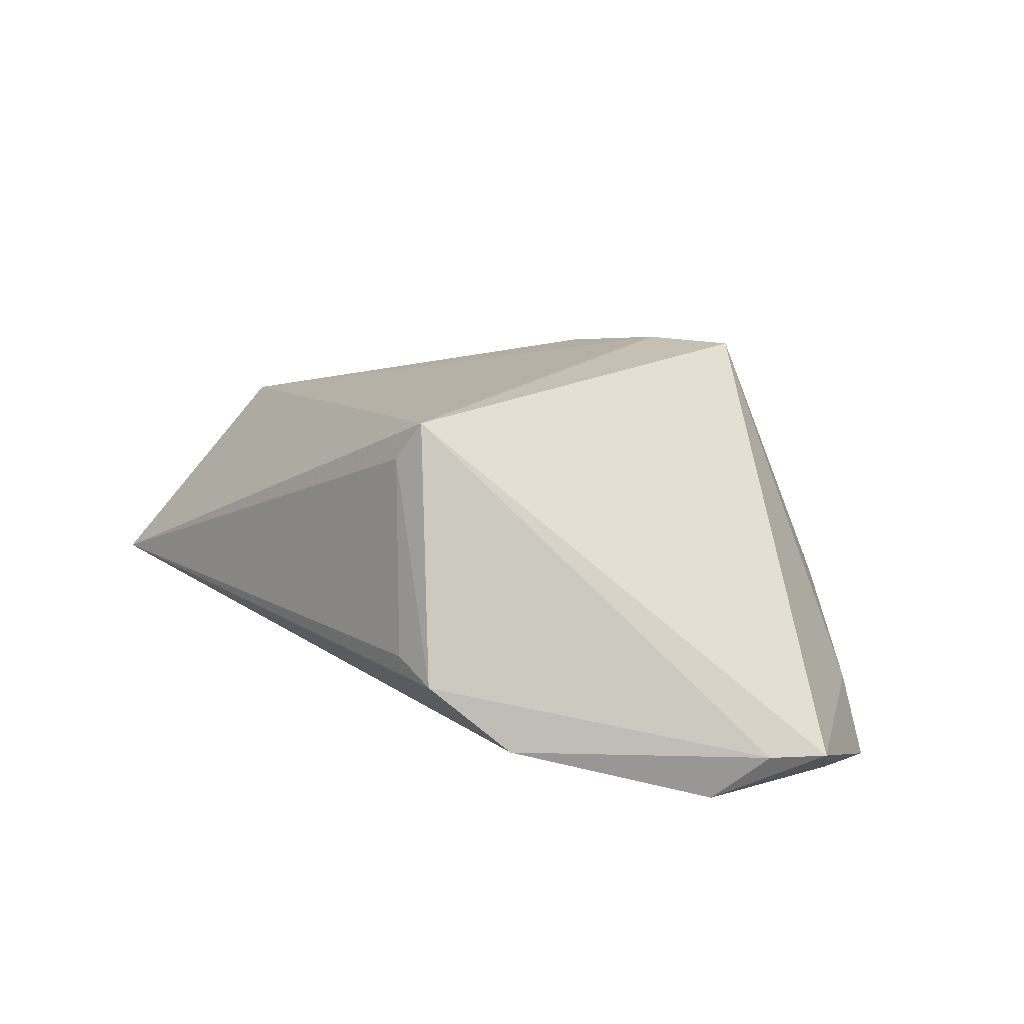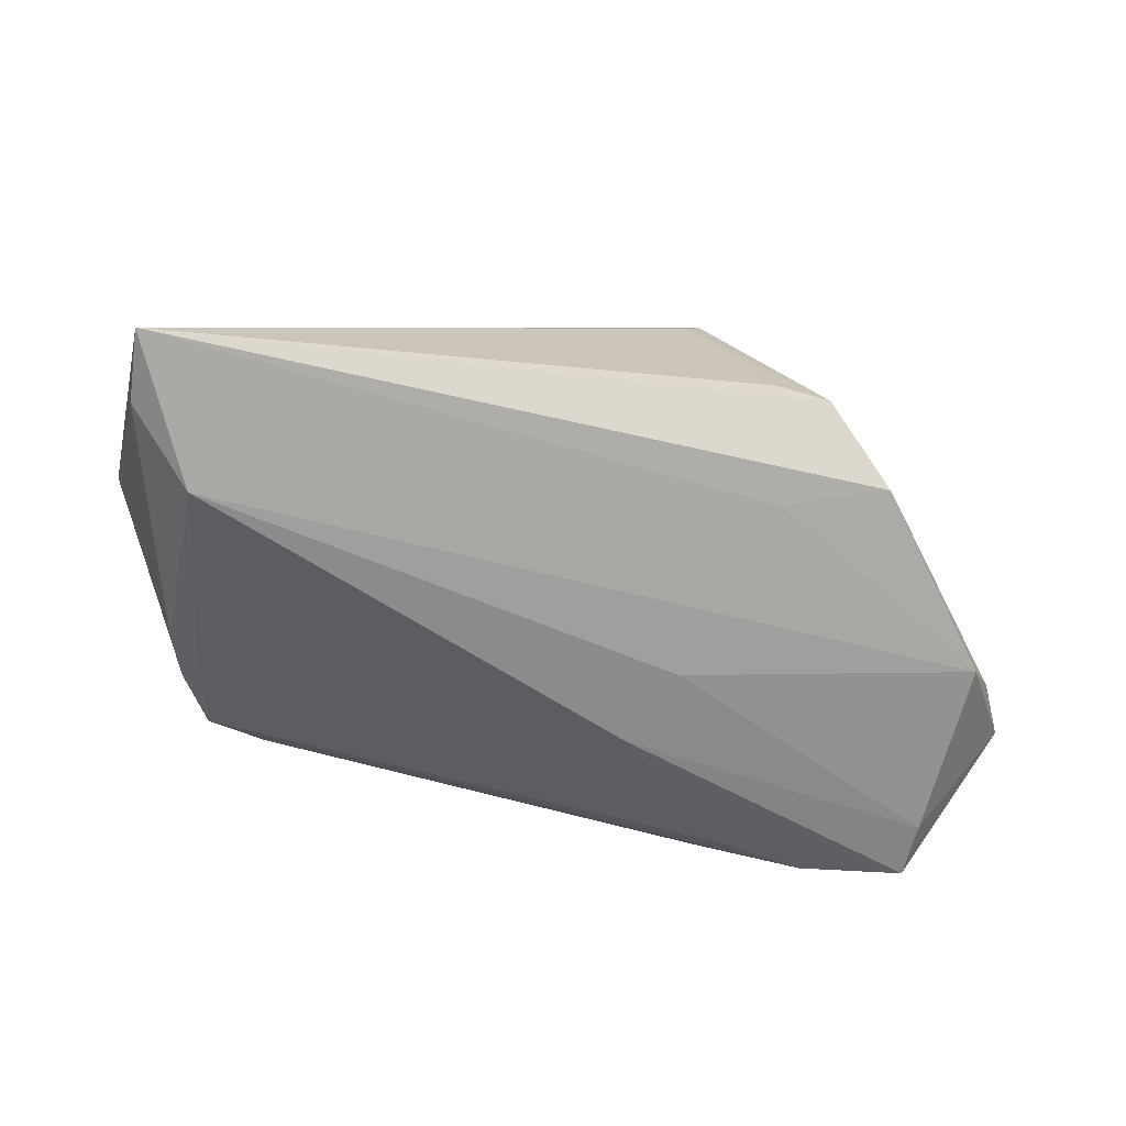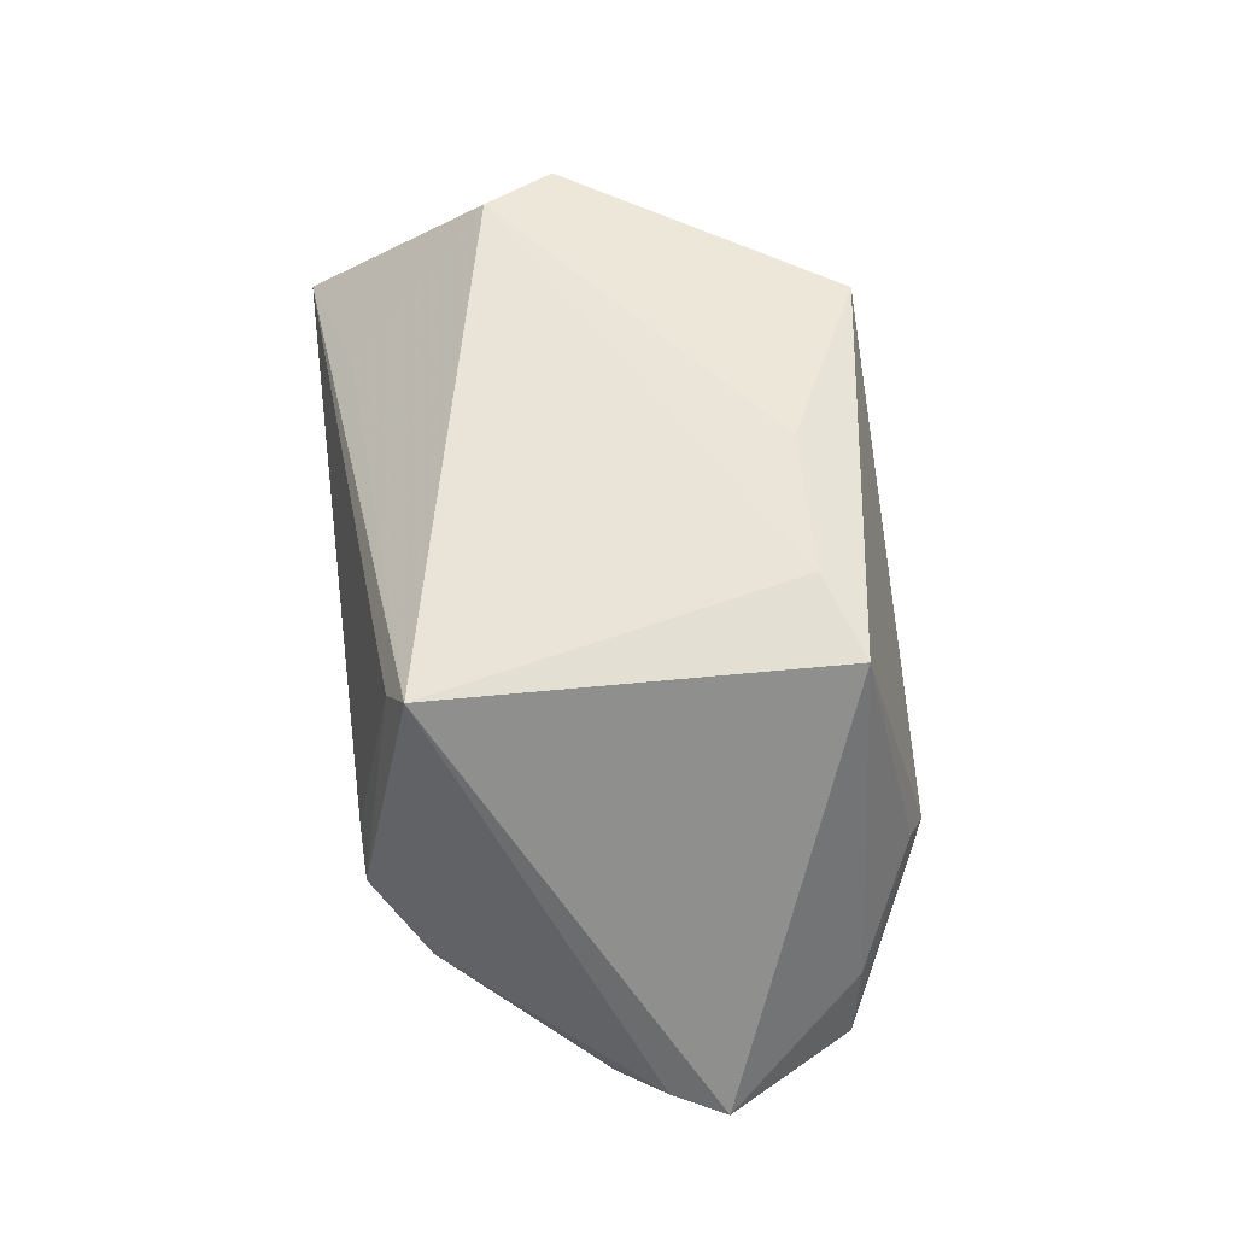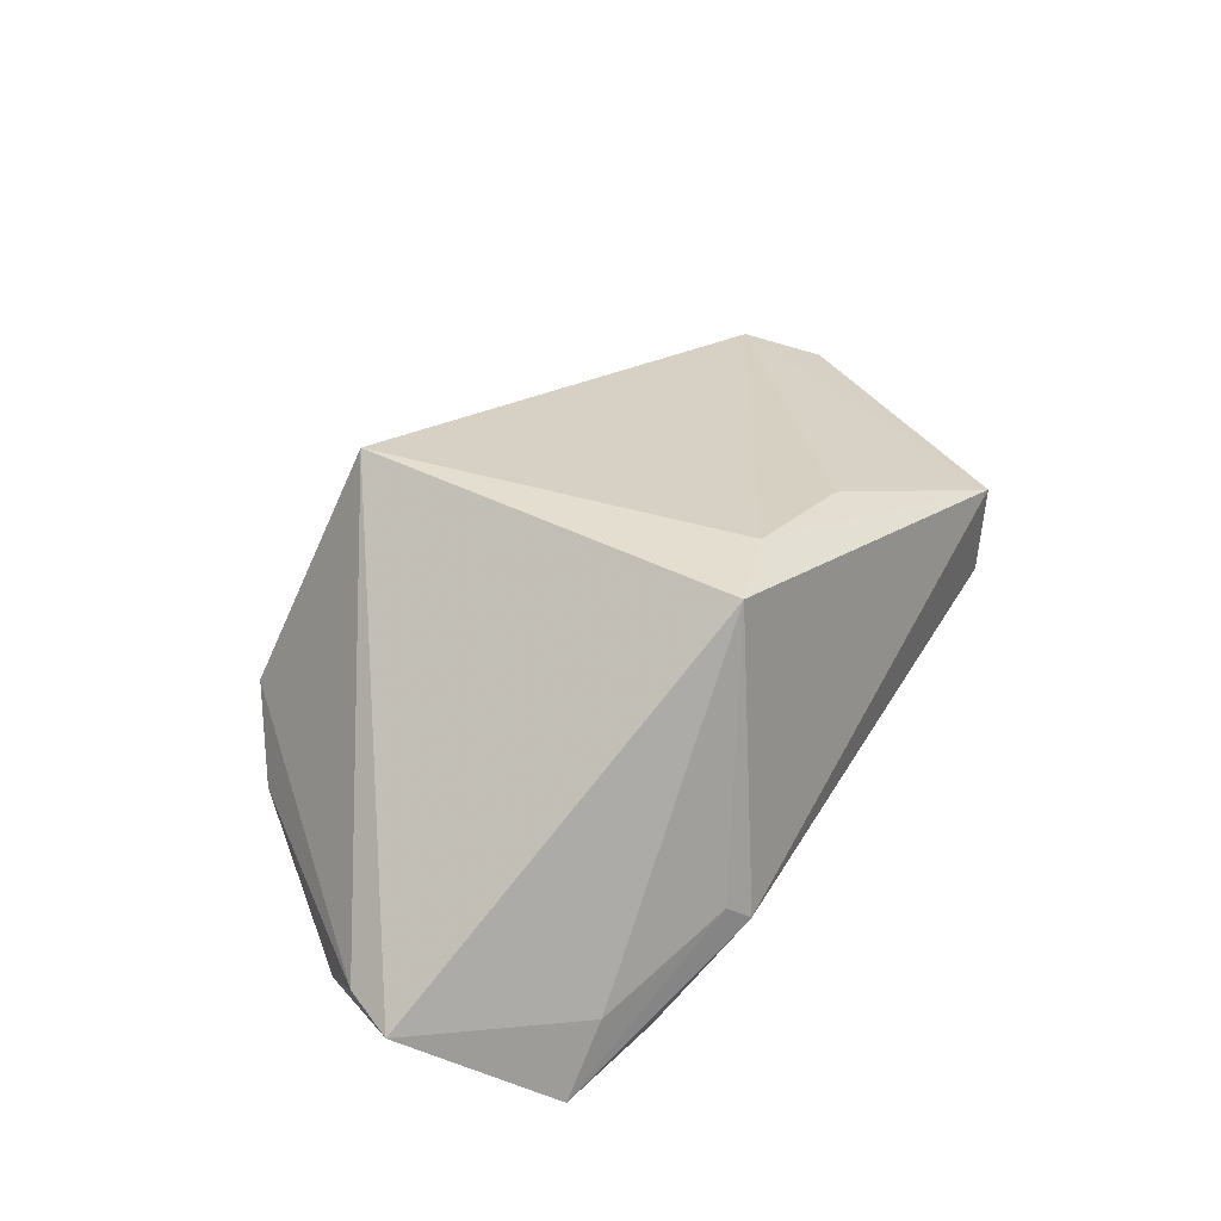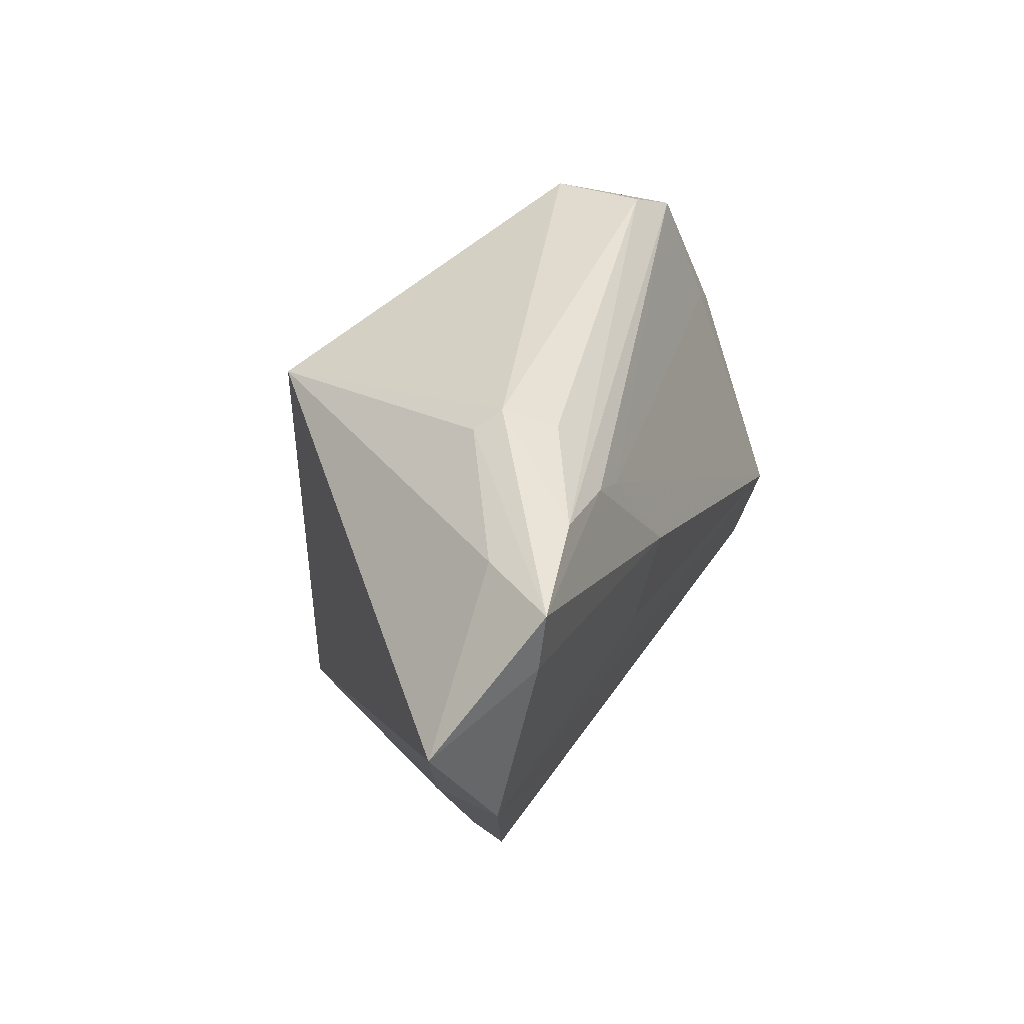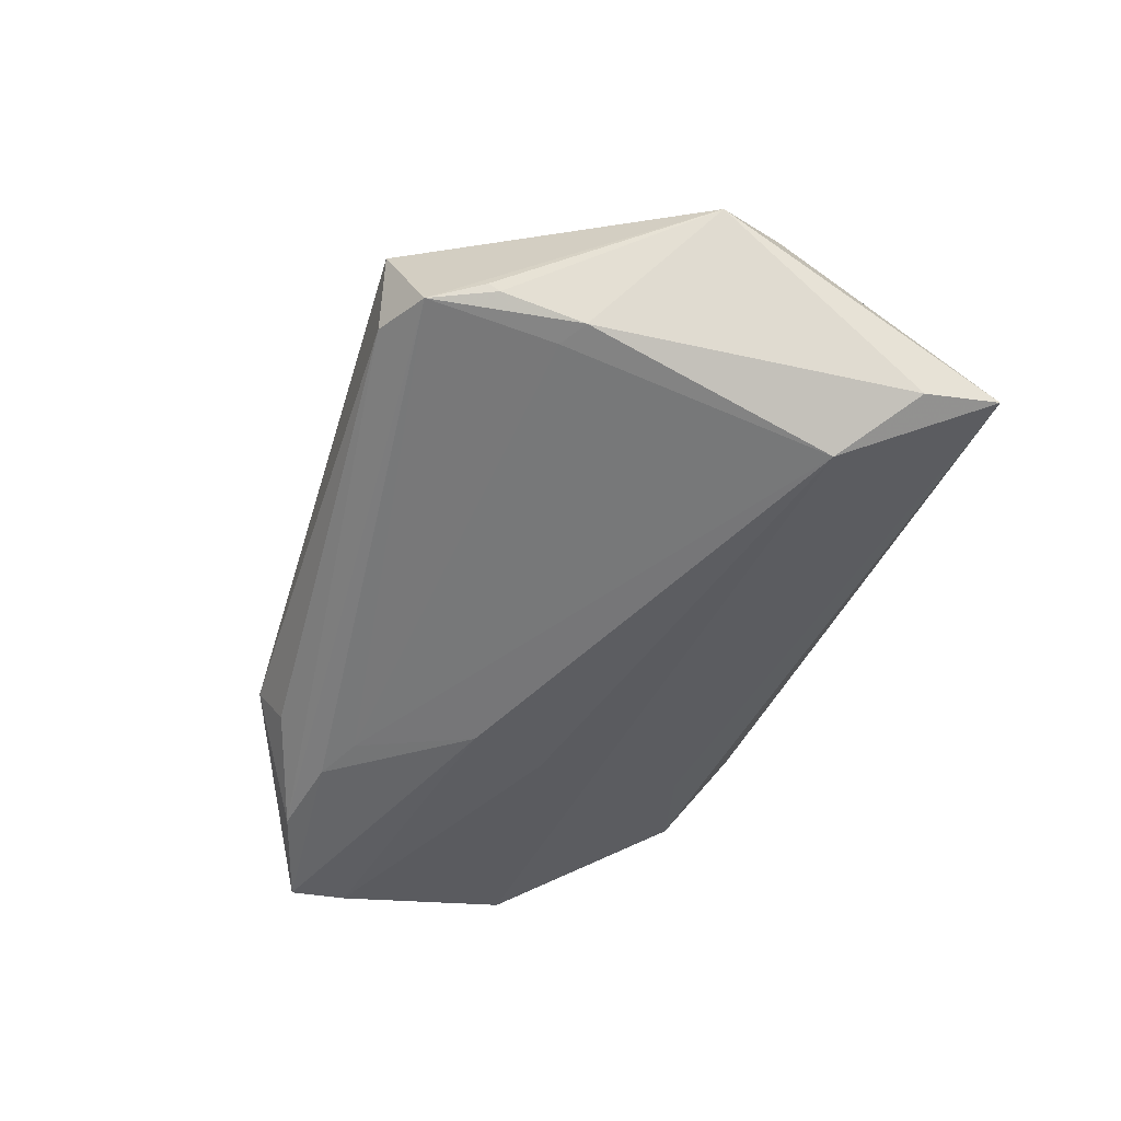
<metadata>
{"format":"obj","ext":"obj","renderer":"f3d","projection":"perspective","resolution":1024,"background":"white","views":[{"elev":24.6,"azim":52.6,"up":"+Z"},{"elev":-55.7,"azim":-11.4,"up":"+Z"},{"elev":73.2,"azim":82.3,"up":"+Z"},{"elev":41.2,"azim":119.7,"up":"+Z"},{"elev":33.4,"azim":112.7,"up":"+Y"},{"elev":-43.9,"azim":-108.1,"up":"+Z"}]}
</metadata>
<code>
v 0.0471 0.02402 -0.01306
v -0.03878 -0.02983 -0.001713
v 0.05878 -0.001847 -0.01117
v 0.01849 0.0255 0.02844
v -0.05571 -0.03488 -0.01443
v 0.05442 -0.007885 -0.01713
v -0.03382 0.03385 -0.001996
v -0.04798 0.01253 -0.009183
v 0.02172 0.02161 -0.01965
v 0.05284 0.0227 -0.02259
v 0.01643 -0.002642 -0.02092
v -0.05334 -0.01031 0.008263
v -0.04178 0.03027 -0.004074
v 0.02648 0.03103 -0.01343
v 0.03794 -0.0284 -0.01061
v 0.03221 0.03173 -0.004679
v -0.05526 -0.02542 -0.01567
v -0.01207 0.02246 0.02112
v 0.05307 0.01517 -0.02178
v -0.04556 0.02367 -0.003327
v 0.0399 0.02654 -0.02025
v 0.0134 -0.02858 0.02259
v -0.04605 0.02239 -0.00486
v 0.02981 0.03385 -0.007462
v 0.0292 -0.03503 -0.002679
v -0.05828 -0.0009843 0.004921
v 0.01607 -0.02631 0.02794
v 0.02832 0.02447 -0.01984
v -0.03468 0.03385 0.01047
v 0.02241 -0.03495 -0.0009845
v 0.01182 0.007823 -0.02259
v 0.006789 0.02172 0.02699
v 0.02456 -0.02484 -0.013
v 0.06214 0.005124 -0.01178
v -0.04427 0.01464 -0.009401
v -0.04696 -0.01732 -0.0204
f 34 4 27
f 32 27 4
f 22 27 5
f 22 25 27
f 5 27 2
f 27 32 12
f 26 5 12
f 12 2 27
f 5 2 12
f 34 27 3
f 27 25 3
f 15 25 5
f 15 3 25
f 26 13 20
f 29 13 26
f 26 12 29
f 29 32 4
f 1 4 34
f 34 10 1
f 19 10 34
f 5 25 30
f 30 22 5
f 25 22 30
f 28 10 31
f 10 19 31
f 17 5 26
f 17 36 5
f 3 15 6
f 34 3 6
f 6 19 34
f 18 12 32
f 32 29 18
f 18 29 12
f 24 29 4
f 36 35 9
f 28 31 9
f 9 31 36
f 9 13 28
f 9 35 13
f 8 35 36
f 36 17 8
f 13 35 8
f 8 17 26
f 33 6 15
f 36 6 33
f 33 15 5
f 5 36 33
f 11 31 19
f 19 6 11
f 36 31 11
f 11 6 36
f 21 10 28
f 21 24 10
f 28 13 21
f 16 1 10
f 10 24 16
f 4 1 16
f 16 24 4
f 23 20 13
f 13 8 23
f 26 20 23
f 23 8 26
f 7 21 13
f 13 29 7
f 29 24 7
f 24 21 14
f 14 7 24
f 21 7 14

</code>
